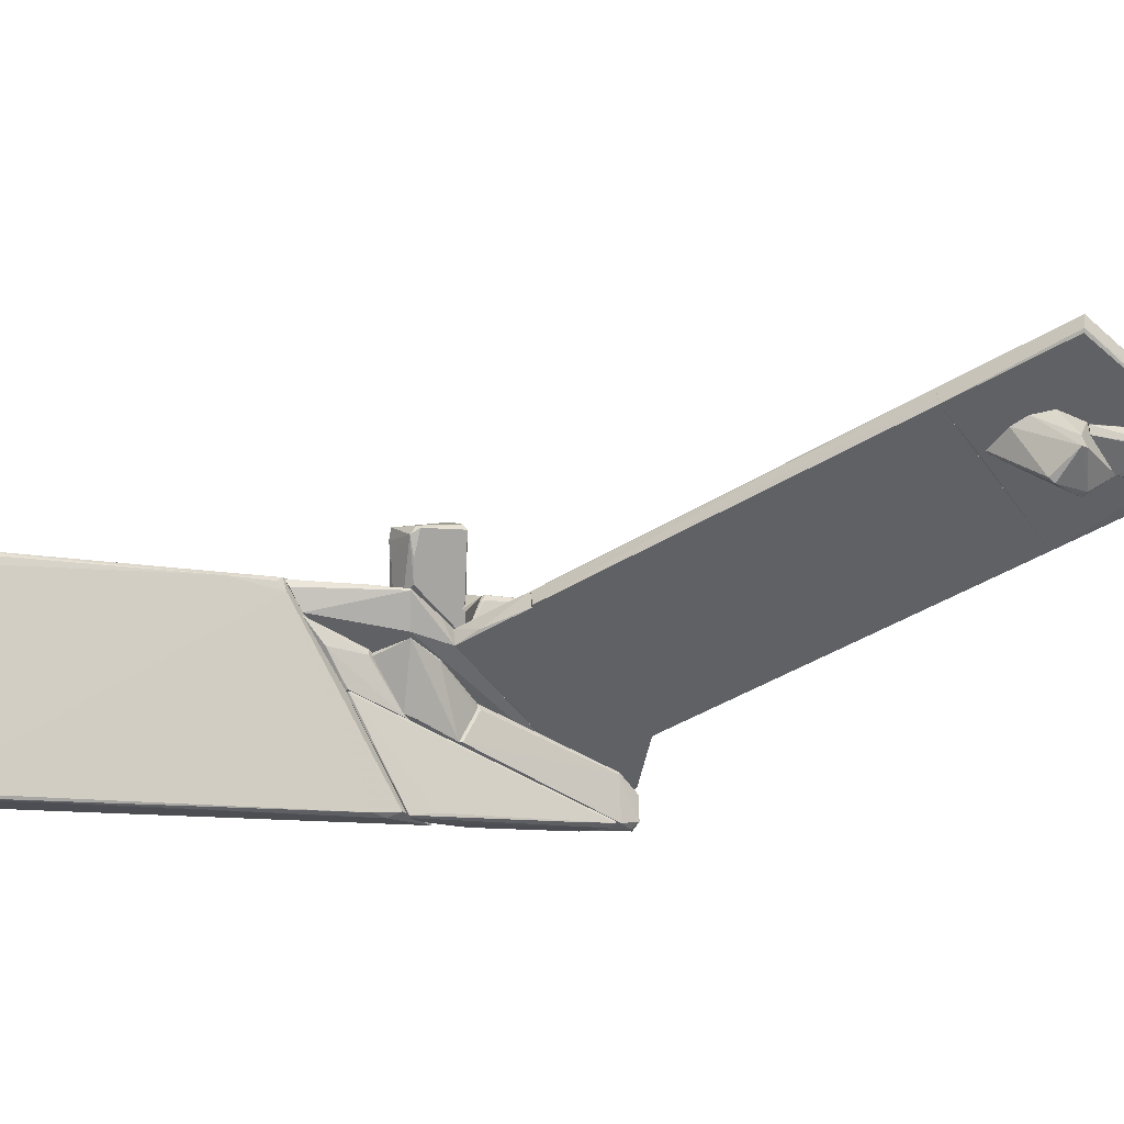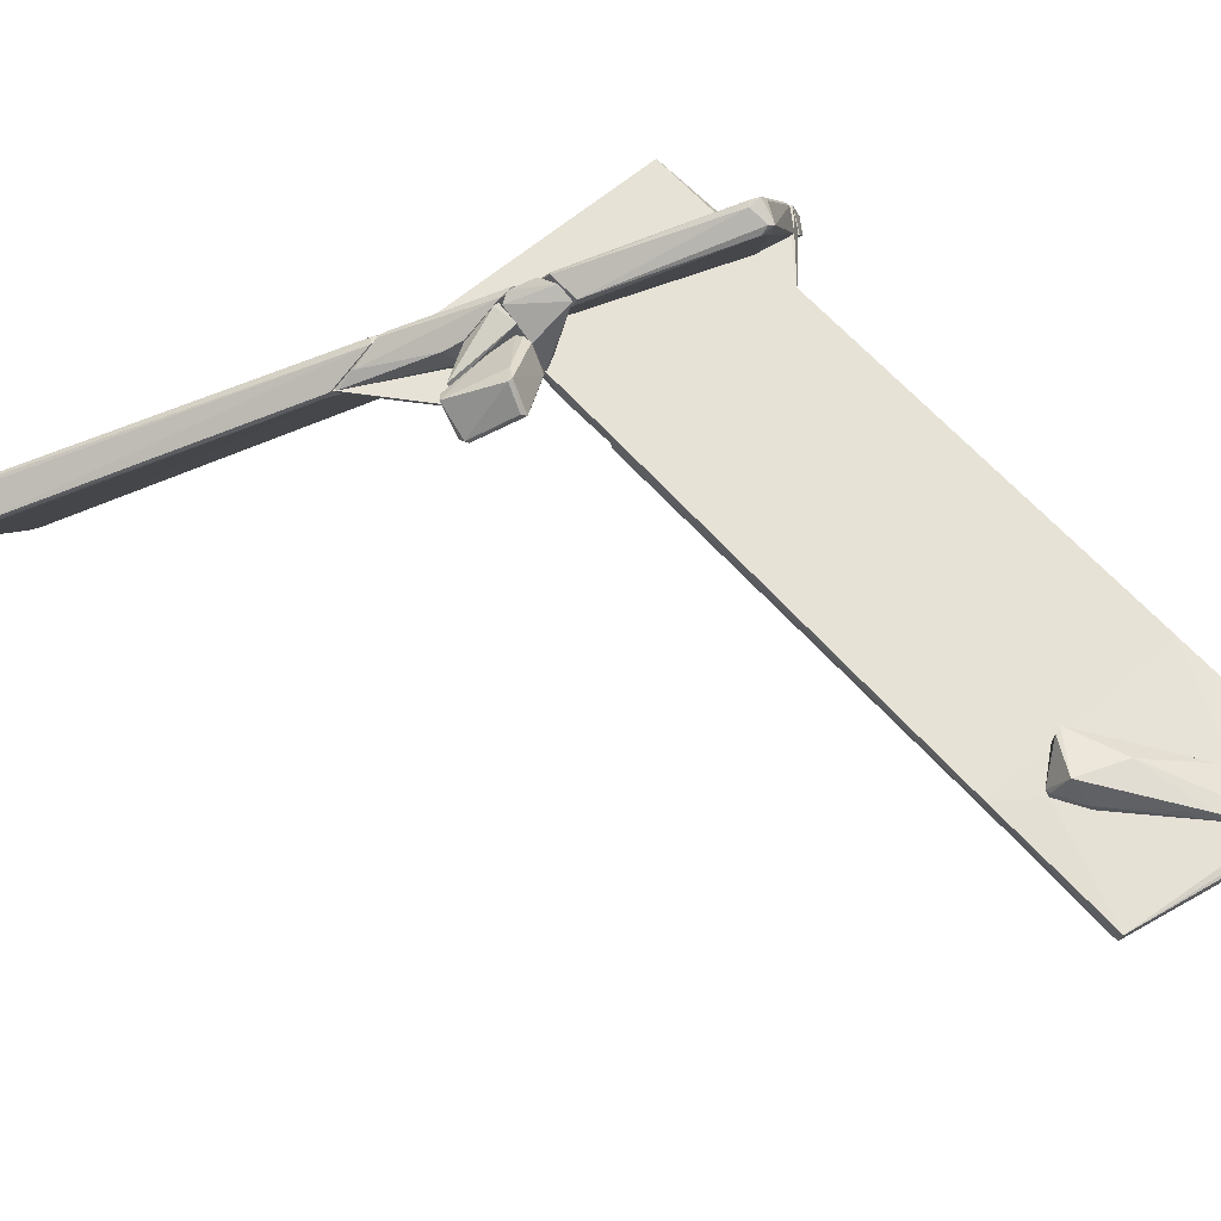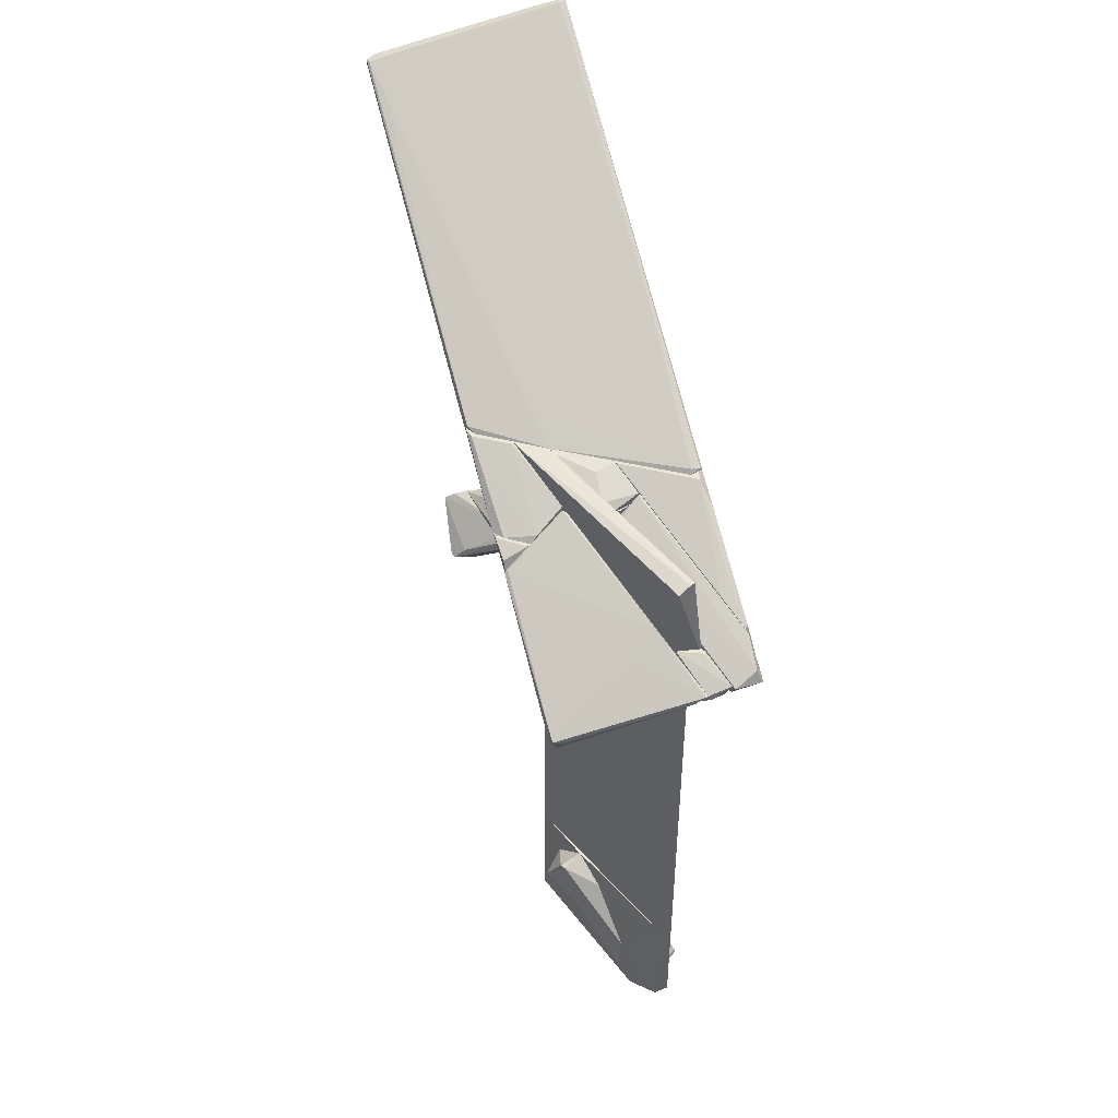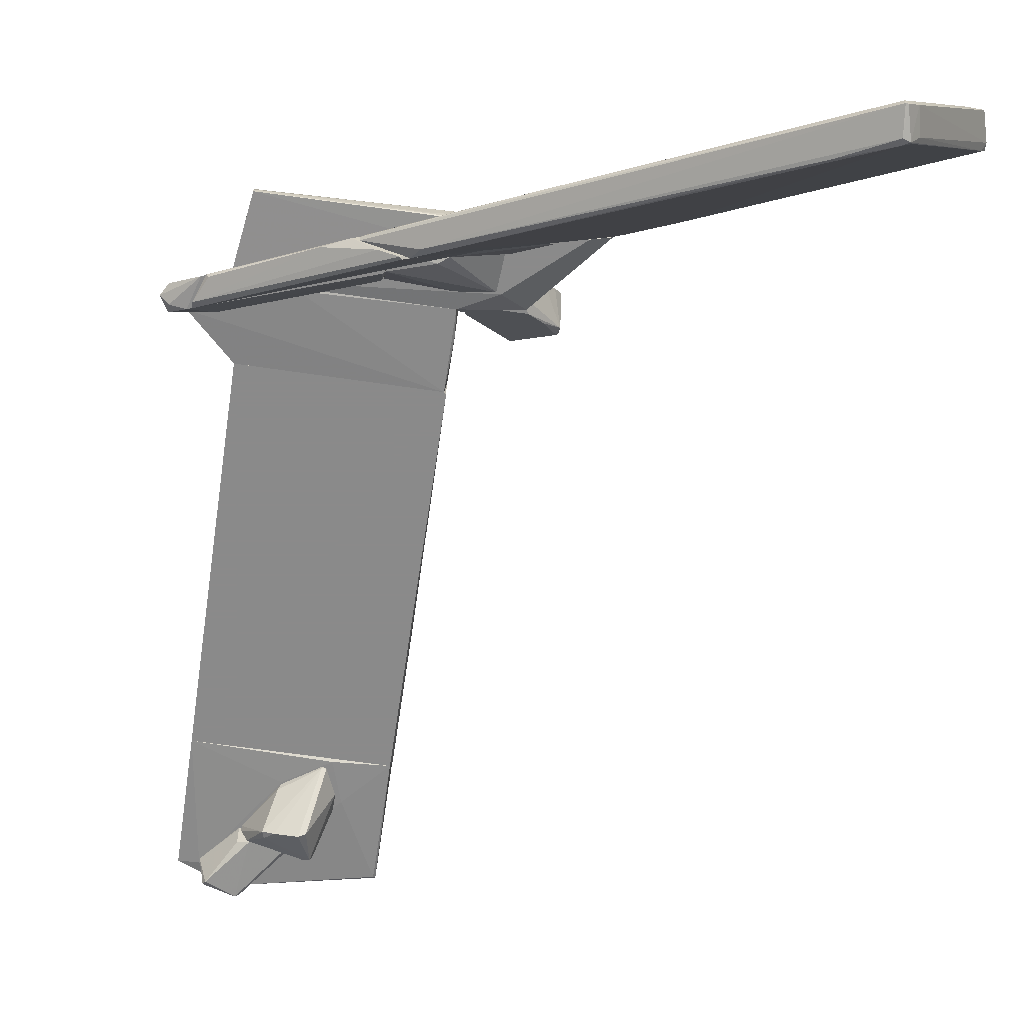
<metadata>
{"format":"obj","ext":"obj","renderer":"f3d","projection":"perspective","resolution":1024,"background":"white","views":[{"elev":-47.6,"azim":-56.0,"up":"+Z"},{"elev":63.2,"azim":-41.9,"up":"+Z"},{"elev":49.0,"azim":50.7,"up":"+Y"},{"elev":-63.6,"azim":171.5,"up":"+Z"}]}
</metadata>
<code>
o convex_0
v 1.674 3.2 -0.1553
v -1.709 -3.728 0.005817
v -1.709 -3.728 0.1669
v 1.674 -3.728 0.1669
v -1.669 3.2 0.1669
v 1.674 -3.728 -0.1553
v -1.669 3.159 -0.1553
v 1.674 3.2 0.1669
v -1.669 -3.728 -0.1553
v -1.709 -1.11 0.1267
v -1.628 3.2 -0.1553
f 7 5 11
f 3 2 4
f 3 4 5
f 4 2 6
f 1 4 6
f 1 6 7
f 4 1 8
f 1 5 8
f 5 4 8
f 6 2 9
f 2 7 9
f 7 6 9
f 2 3 10
f 3 5 10
f 5 7 10
f 7 2 10
f 5 1 11
f 1 7 11
o convex_1
v -2.434 6.382 -0.2763
v -7.066 9.685 -4.707
v -7.106 9.644 -4.626
v -8.516 9.362 -1.606
v -4.045 6.141 0.04548
v -0.0181 6.181 -1.767
v -6.905 10.17 -4.465
v -0.783 6.1 -2.129
v -8.718 8.839 -1.848
v -3.24 6.1 0.5697
v -3.16 6.181 0.5697
v -0.09852 6.181 -1.646
v -6.945 10.17 -4.586
v -0.9036 6.302 -2.249
v -8.153 8.517 -1.525
v -3.844 6.1 -0.0351
v -8.596 9.403 -1.767
v -7.912 9.08 -1.485
v -0.05831 6.1 -1.606
v -6.945 9.725 -4.707
v -8.636 8.879 -2.009
v -8.596 9.282 -1.606
v -1.186 6.342 -2.33
v -3.965 6.1 0.1669
v -6.905 10.17 -4.586
v -6.945 9.604 -4.666
v -1.911 6.141 -0.1957
v -0.0181 6.141 -1.807
v -6.945 10.09 -4.263
v -7.227 9.685 -4.424
v -4.77 6.543 -0.2365
v -8.233 9.524 -2.129
v -2.434 7.591 -2.693
v -7.147 10.09 -4.304
v -8.718 8.96 -1.848
v -6.139 9.201 -4.385
v -8.596 9.362 -1.606
v -8.718 8.839 -1.767
v -2.998 6.1 0.5289
f 30 38 50
f 22 12 29
f 15 22 29
f 12 23 29
f 17 23 30
f 13 24 31
f 13 14 32
f 26 21 33
f 25 19 34
f 19 27 34
f 21 26 35
f 16 27 35
f 27 21 35
f 24 18 36
f 31 24 36
f 25 31 36
f 14 13 37
f 13 31 37
f 32 14 37
f 34 27 37
f 12 22 38
f 23 12 38
f 30 23 38
f 19 25 39
f 17 30 39
f 30 19 39
f 36 17 39
f 25 36 39
f 13 32 41
f 27 16 42
f 20 32 42
f 16 35 42
f 35 26 42
f 32 37 42
f 37 27 42
f 18 28 43
f 15 29 43
f 29 23 43
f 40 18 43
f 40 43 44
f 23 17 44
f 17 36 44
f 36 18 44
f 18 40 44
f 43 23 44
f 24 13 45
f 18 24 45
f 28 18 45
f 13 41 45
f 45 41 46
f 32 20 46
f 41 32 46
f 28 45 46
f 31 25 47
f 25 34 47
f 37 31 47
f 34 37 47
f 22 15 48
f 21 22 48
f 33 21 48
f 15 43 48
f 43 28 48
f 28 46 48
f 48 46 49
f 26 33 49
f 20 42 49
f 42 26 49
f 46 20 49
f 33 48 49
f 22 21 50
f 27 19 50
f 21 27 50
f 19 30 50
f 38 22 50
o convex_2
v 0.8284 -6.508 -0.2762
v 0.7077 -5.299 -0.1956
v 0.7077 -5.299 -0.2359
v -0.2993 -5.34 -0.3165
v 1.151 -6.064 -0.7998
v 0.6271 -6.346 -0.7192
v 1.312 -6.024 -0.1956
v 0.5063 -5.299 -0.5983
v -0.2187 -5.299 -0.1956
v 0.7882 -6.508 -0.1956
v -0.2187 -5.299 -0.4374
v 1.191 -6.145 -0.7594
v 0.9896 -6.467 -0.1956
v 0.7077 -5.38 -0.5178
v 0.5465 -6.306 -0.6789
f 61 56 65
f 53 52 57
f 52 53 58
f 55 56 58
f 57 52 59
f 52 58 59
f 56 51 60
f 59 54 60
f 57 59 60
f 58 56 61
f 54 59 61
f 59 58 61
f 51 56 62
f 56 55 62
f 55 57 62
f 62 57 63
f 60 51 63
f 57 60 63
f 51 62 63
f 53 57 64
f 57 55 64
f 58 53 64
f 55 58 64
f 56 60 65
f 60 54 65
f 54 61 65
o convex_3
v -0.5812 -5.299 -0.7998
v -0.5409 -3.889 -0.1956
v -0.5409 -3.889 -0.2359
v 0.6674 -5.299 -0.2762
v 0.1033 -4.775 -1.041
v -0.702 -5.057 -0.1956
v -0.42 -4.654 -1.122
v 0.1033 -4.333 -0.1956
v -0.8229 -4.373 -0.2359
v -0.2589 -5.299 -0.1956
v 0.3048 -4.816 -0.9607
v -0.42 -5.299 -0.9206
v 0.5464 -5.299 -0.5581
v 0.6674 -5.259 -0.1956
v 0.1436 -4.373 -0.3164
v -0.5409 -5.259 -0.9607
v -0.2992 -4.695 -1.162
v 0.2644 -4.937 -0.9607
v -0.6213 -3.889 -0.2359
v -0.8229 -4.695 -0.1956
f 74 81 85
f 68 67 73
f 67 71 73
f 66 69 75
f 71 66 75
f 73 71 75
f 70 68 76
f 69 66 77
f 76 69 78
f 69 77 78
f 75 69 79
f 73 75 79
f 69 76 79
f 79 76 80
f 68 73 80
f 76 68 80
f 73 79 80
f 74 72 81
f 77 66 81
f 68 70 82
f 72 68 82
f 81 72 82
f 70 76 83
f 76 78 83
f 78 77 83
f 77 81 83
f 81 82 83
f 82 70 83
f 67 68 84
f 68 72 84
f 74 67 84
f 72 74 84
f 66 71 85
f 71 67 85
f 67 74 85
f 81 66 85
o convex_4
v 0.8286 -6.548 -0.115
v 1.674 -3.728 0.1669
v 0.8686 -5.46 0.2072
v -1.668 -3.728 -0.1553
v -1.709 -6.064 0.1669
v 1.674 -3.728 -0.1553
v -1.709 -3.728 0.1669
v -1.668 -5.983 -0.1553
v 1.674 -5.983 0.1669
v 1.312 -6.105 -0.1956
v 0.8686 -6.507 0.1669
v -0.7019 -3.769 -0.1956
v 1.674 -6.145 -0.1553
v -0.6615 -3.728 0.2072
v 0.7882 -6.507 -0.1956
v 0.7077 -6.346 0.2072
v -1.105 -4.212 0.2072
v 0.9495 -6.588 0.1266
v -0.9433 -4.534 -0.1956
v -1.709 -6.024 -0.115
v 0.1032 -4.293 -0.1956
v 0.8686 -6.588 0.005817
f 90 105 107
f 89 87 91
f 87 89 92
f 87 88 94
f 91 87 94
f 89 91 97
f 91 94 98
f 95 91 98
f 88 87 99
f 87 92 99
f 97 95 100
f 95 98 100
f 98 86 100
f 94 88 101
f 90 96 101
f 96 94 101
f 88 99 101
f 101 99 102
f 92 90 102
f 99 92 102
f 90 101 102
f 96 90 103
f 94 96 103
f 98 94 103
f 93 89 104
f 89 97 104
f 100 93 104
f 97 100 104
f 92 89 105
f 90 92 105
f 89 93 105
f 100 86 105
f 93 100 105
f 91 95 106
f 97 91 106
f 95 97 106
f 86 98 107
f 103 90 107
f 98 103 107
f 105 86 107
o convex_5
v 0.748 -5.581 0.2073
v -1.105 -4.212 0.2073
v -1.105 -4.212 0.3281
v -0.5004 -3.729 0.6502
v 0.1839 -5.742 0.3684
v -0.5809 -3.729 0.2073
v -0.9436 -4.333 0.7309
v -0.1382 -4.615 0.61
v 0.5465 -6.185 0.2073
v 0.748 -5.299 0.2476
v -0.01737 -4.172 0.2073
v -0.8629 -4.655 0.3281
v 0.6673 -6.104 0.2476
v -0.6213 -3.769 0.6502
v -1.105 -4.131 0.2878
v -0.8228 -4.695 0.2073
f 116 119 123
f 108 109 113
f 114 112 115
f 111 114 115
f 109 108 116
f 111 115 117
f 111 117 118
f 108 113 118
f 113 111 118
f 117 108 118
f 110 109 119
f 114 110 119
f 112 114 119
f 116 112 119
f 115 112 120
f 116 108 120
f 112 116 120
f 117 115 120
f 108 117 120
f 111 113 121
f 114 111 121
f 114 121 122
f 109 110 122
f 113 109 122
f 110 114 122
f 121 113 122
f 109 116 123
f 119 109 123
o convex_6
v 1.07 3.24 2.221
v -1.064 5.576 0.2074
v -1.064 5.576 0.1669
v 2.48 4.247 0.1669
v 1.594 3.965 0.1669
v -1.145 4.489 1.174
v 1.111 3.643 2.302
v -1.145 4.932 1.415
v -1.145 5.012 0.1669
v 1.151 3.281 1.859
v 2.238 3.845 0.1669
v 1.231 4.771 0.2074
v -1.105 4.972 1.375
v 1.312 3.522 2.221
v -1.105 4.448 1.335
v 1.553 3.885 0.3281
v 1.151 3.2 2.181
v 2.48 4.247 0.2074
v 0.9495 3.24 2.1
v 1.03 3.563 2.302
v 2.399 4.126 0.3684
v -1.145 5.576 0.2074
v -1.105 4.448 1.214
v 1.231 3.563 2.342
v 1.272 4.489 0.6907
f 130 141 148
f 126 127 128
f 126 128 132
f 129 131 132
f 128 127 134
f 126 125 135
f 127 126 135
f 131 130 136
f 135 125 136
f 131 129 138
f 132 128 139
f 128 134 139
f 134 133 139
f 133 134 140
f 134 127 141
f 127 135 141
f 124 138 142
f 133 140 142
f 140 124 142
f 130 131 143
f 138 124 143
f 131 138 143
f 140 134 144
f 137 140 144
f 134 141 144
f 125 126 145
f 126 132 145
f 132 131 145
f 136 125 145
f 131 136 145
f 129 132 146
f 138 129 146
f 132 139 146
f 139 133 146
f 133 142 146
f 142 138 146
f 124 140 147
f 140 137 147
f 141 130 147
f 143 124 147
f 130 143 147
f 137 144 147
f 144 141 147
f 136 130 148
f 135 136 148
f 141 135 148
o convex_7
v 1.594 4.771 -1.203
v 0.1028 6.1 -1.646
v 0.4252 5.899 -1.485
v -2.273 6.06 -0.8401
v -0.6616 6.06 -2.129
v 2.198 4.892 -0.8401
v -1.024 6.1 -0.8401
v 2.359 4.328 -0.8401
v -0.299 6.1 -1.968
v 2.359 4.449 -0.9207
v -2.273 6.06 -0.8804
v 0.5461 5.858 -1.565
v -2.273 6.1 -0.8804
v 2.359 4.328 -0.8804
v -0.299 5.818 -1.928
v -0.6215 6.1 -2.129
v 1.594 5.134 -0.8401
v 2.157 4.892 -0.9207
f 158 160 166
f 150 151 154
f 151 150 155
f 152 154 155
f 154 152 156
f 155 150 157
f 149 153 158
f 154 156 158
f 156 152 159
f 150 154 160
f 157 150 160
f 158 157 160
f 152 155 161
f 155 157 161
f 153 159 161
f 159 152 161
f 153 149 162
f 149 158 162
f 158 156 162
f 156 159 162
f 162 159 163
f 159 153 163
f 153 162 163
f 158 153 164
f 157 158 164
f 153 161 164
f 161 157 164
f 154 151 165
f 151 155 165
f 155 154 165
f 154 158 166
f 160 154 166
o convex_8
v 2.48 4.005 -0.1956
v 1.996 4.61 -0.1553
v 1.996 4.61 -0.1956
v -1.669 3.2 0.1669
v 2.48 4.247 0.1669
v -1.628 4.61 -0.1553
v -1.669 4.61 0.1669
v 1.674 3.2 -0.1553
v -1.628 3.2 -0.1553
v 1.674 3.2 0.1669
v 1.674 4.61 0.1669
v 2.641 4.368 -0.1956
v 0.8283 4.569 -0.1956
v 2.52 4.167 0.1266
v -1.669 4.126 -0.115
f 175 170 181
f 168 169 172
f 170 171 173
f 168 172 173
f 167 174 175
f 174 170 175
f 171 170 176
f 174 167 176
f 170 174 176
f 173 171 177
f 168 173 177
f 167 169 178
f 169 168 178
f 168 177 178
f 177 171 178
f 169 167 179
f 172 169 179
f 167 175 179
f 175 172 179
f 176 167 180
f 171 176 180
f 167 178 180
f 178 171 180
f 170 173 181
f 173 172 181
f 172 175 181
o convex_9
v -1.628 4.61 -0.1553
v -0.9846 6.1 -0.115
v -0.9846 6.1 -0.1553
v 1.876 4.61 -0.1553
v -2.716 4.65 0.1669
v 1.674 5.979 0.1669
v -3.924 6.1 0.1669
v 1.674 4.61 0.1669
v -3.481 6.06 -0.1956
v 1.674 6.06 -0.1553
v 1.876 4.61 -0.1956
v -2.272 4.972 -0.1956
v -1.87 6.1 -0.1956
v -2.393 6.1 0.1669
v -2.716 4.65 0.1266
v -1.991 4.61 0.1669
v -3.843 6.06 0.04607
v -0.5008 5.778 -0.1956
v 1.674 6.06 -0.07472
f 195 187 200
f 183 184 188
f 186 187 188
f 182 185 189
f 187 186 189
f 185 187 189
f 184 183 191
f 185 182 192
f 191 185 192
f 190 192 193
f 192 182 193
f 188 184 194
f 190 188 194
f 184 191 194
f 192 190 194
f 183 188 195
f 188 187 195
f 186 188 196
f 193 182 196
f 190 193 196
f 182 189 197
f 189 186 197
f 196 182 197
f 186 196 197
f 188 190 198
f 196 188 198
f 190 196 198
f 191 192 199
f 194 191 199
f 192 194 199
f 187 185 200
f 191 183 200
f 185 191 200
f 183 195 200
o convex_10
v -1.508 5.254 1.134
v -3.884 6.06 0.1669
v -3.884 6.1 0.1669
v -1.145 5.214 0.1669
v -2.434 6.1 0.2074
v -2.434 5.214 0.2878
v -3.119 6.1 0.6101
v -2.394 5.214 0.8113
v -1.186 5.617 0.1669
v -1.75 5.214 1.174
v -2.354 5.214 0.1669
v -1.145 5.214 0.8515
v -3.602 6.06 0.3685
v -1.145 5.335 0.7308
v -2.998 6.1 0.6101
v -2.675 5.335 0.6904
v -2.434 6.1 0.1669
f 205 209 217
f 202 203 204
f 205 203 207
f 206 204 208
f 204 203 209
f 208 204 210
f 202 204 211
f 206 202 211
f 204 206 211
f 201 210 212
f 210 204 212
f 203 202 213
f 207 203 213
f 210 207 213
f 204 209 214
f 209 205 214
f 212 204 214
f 201 212 214
f 205 207 215
f 210 201 215
f 207 210 215
f 201 214 215
f 214 205 215
f 202 206 216
f 206 208 216
f 208 210 216
f 213 202 216
f 210 213 216
f 203 205 217
f 209 203 217
o convex_11
v 2.721 4.288 -0.7595
v -0.4198 5.858 -0.7997
v -0.4198 5.858 -0.8401
v -0.4198 4.972 -0.3165
v 2.721 4.368 -0.1956
v -0.3393 5.536 -0.2359
v 2.037 4.046 -0.1956
v -0.4198 5.294 -0.8401
v 2.278 4.851 -0.8401
v 2.44 4.288 -0.8401
v -0.4604 5.012 -0.1956
v 2.761 4.57 -0.5984
v 2.52 4.006 -0.3165
v -0.4604 5.456 -0.1956
v 2.037 4.046 -0.2359
v 2.883 4.368 -0.6386
v 2.721 4.127 -0.6789
v -0.4604 5.335 -0.8401
f 228 231 235
f 220 219 226
f 225 220 226
f 225 226 227
f 226 218 227
f 221 224 228
f 224 222 228
f 219 223 229
f 223 222 229
f 226 219 229
f 222 224 230
f 219 220 231
f 223 219 231
f 222 223 231
f 228 222 231
f 224 221 232
f 221 225 232
f 225 227 232
f 230 224 232
f 218 226 233
f 229 222 233
f 226 229 233
f 222 230 233
f 233 230 234
f 227 218 234
f 232 227 234
f 230 232 234
f 218 233 234
f 220 225 235
f 225 221 235
f 221 228 235
f 231 220 235
o convex_12
v -1.266 5.053 1.335
v -1.79 4.368 0.3684
v -1.709 4.368 0.3684
v -1.79 5.214 0.1669
v -1.145 4.932 0.1669
v -1.145 4.489 1.295
v -1.79 5.133 1.134
v -1.145 5.214 0.9321
v -1.427 4.57 0.1669
v -1.145 5.214 0.1669
v -1.79 4.57 0.8517
v -1.629 5.214 1.214
v -1.79 4.57 0.1669
v -1.145 4.771 1.375
f 247 242 249
f 237 238 241
f 239 237 242
f 241 240 243
f 238 237 244
f 239 240 244
f 241 238 244
f 240 241 244
f 240 239 245
f 239 243 245
f 243 240 245
f 237 241 246
f 242 237 246
f 241 242 246
f 239 242 247
f 243 239 247
f 236 243 247
f 237 239 248
f 244 237 248
f 239 244 248
f 242 241 249
f 243 236 249
f 241 243 249
f 236 247 249
o convex_13
v -1.548 4.932 -0.1956
v -0.4604 5.697 -0.4776
v -0.4604 5.697 -0.8401
v -2.233 5.697 -0.1956
v -0.4604 5.013 -0.1956
v -1.226 5.576 -0.8401
v -0.4604 5.335 -0.8401
v -2.192 5.013 -0.2359
v -0.5008 5.697 -0.1956
v -1.387 5.697 -0.7997
v -2.233 5.697 -0.2761
v -0.4604 5.013 -0.3165
v -1.548 4.932 -0.2359
f 261 250 262
f 251 252 253
f 253 250 254
f 252 251 254
f 252 254 256
f 255 252 256
f 255 256 257
f 250 253 257
f 251 253 258
f 253 254 258
f 254 251 258
f 253 252 259
f 252 255 259
f 255 257 259
f 259 257 260
f 257 253 260
f 253 259 260
f 254 250 261
f 256 254 261
f 256 261 262
f 257 256 262
f 250 257 262
o convex_14
v -0.662 5.858 -0.2359
v -2.313 6.06 -0.8401
v -2.958 6.019 -0.4776
v -1.347 5.697 -0.8401
v -2.313 5.697 -0.1956
v -1.065 6.1 -0.8401
v -3.441 6.1 -0.1956
v -0.4604 5.697 -0.8401
v -1.83 6.1 -0.1956
v -0.5009 5.697 -0.1956
v -0.4604 5.858 -0.8401
v -2.313 5.697 -0.3165
v -2.313 6.1 -0.8401
v -1.105 6.06 -0.4776
f 268 271 276
f 265 264 266
f 266 264 268
f 267 266 270
f 266 268 270
f 269 267 271
f 268 269 271
f 267 270 272
f 263 271 272
f 271 267 272
f 268 263 273
f 270 268 273
f 263 272 273
f 272 270 273
f 265 266 274
f 266 267 274
f 269 265 274
f 267 269 274
f 264 265 275
f 268 264 275
f 265 269 275
f 269 268 275
f 263 268 276
f 271 263 276
o convex_15
v -2.394 4.287 1.295
v -2.756 4.569 0.1669
v -3.038 4.368 0.3684
v -3.159 4.771 0.8917
v -1.79 4.851 0.1669
v -2.595 3.724 1.013
v -1.79 4.73 0.8517
v -1.79 4.328 0.4087
v -3.32 4.126 0.6908
v -2.515 4.086 1.416
v -2.635 4.851 0.1669
v -2.314 4.851 0.8113
v -3.28 4.65 1.013
v -1.79 4.569 0.8917
v -3.32 4.247 0.5698
v -1.79 4.569 0.1669
v -2.595 4.086 1.416
v -2.998 4.851 0.6908
v -1.83 4.851 0.7712
v -2.675 3.764 1.093
v -1.87 4.247 0.5698
v -3.28 4.086 0.6505
f 296 285 298
f 279 278 282
f 281 283 284
f 283 277 286
f 281 278 287
f 281 287 288
f 277 288 289
f 288 280 289
f 284 283 290
f 283 286 290
f 278 279 291
f 287 278 291
f 289 280 291
f 285 289 291
f 278 281 292
f 282 278 292
f 281 284 292
f 284 282 292
f 286 277 293
f 289 285 293
f 277 289 293
f 288 287 294
f 280 288 294
f 287 291 294
f 291 280 294
f 277 283 295
f 283 281 295
f 281 288 295
f 288 277 295
f 282 286 296
f 293 285 296
f 286 293 296
f 282 284 297
f 286 282 297
f 284 290 297
f 290 286 297
f 279 282 298
f 291 279 298
f 285 291 298
f 282 296 298
o convex_16
v -2.514 5.214 0.4088
v -2.635 4.851 0.1669
v -2.958 4.851 0.6905
v -1.79 4.851 1.013
v -1.79 5.214 0.1669
v -1.87 5.214 1.093
v -1.79 4.851 0.1669
v -2.958 4.892 0.771
v -2.394 5.214 0.1669
v -2.394 5.214 0.771
v -1.79 5.214 1.093
f 303 304 309
f 301 300 302
f 303 299 304
f 302 300 305
f 303 302 305
f 300 303 305
f 299 301 306
f 301 302 306
f 302 304 306
f 301 299 307
f 300 301 307
f 299 303 307
f 303 300 307
f 304 299 308
f 299 306 308
f 306 304 308
f 302 303 309
f 304 302 309

</code>
